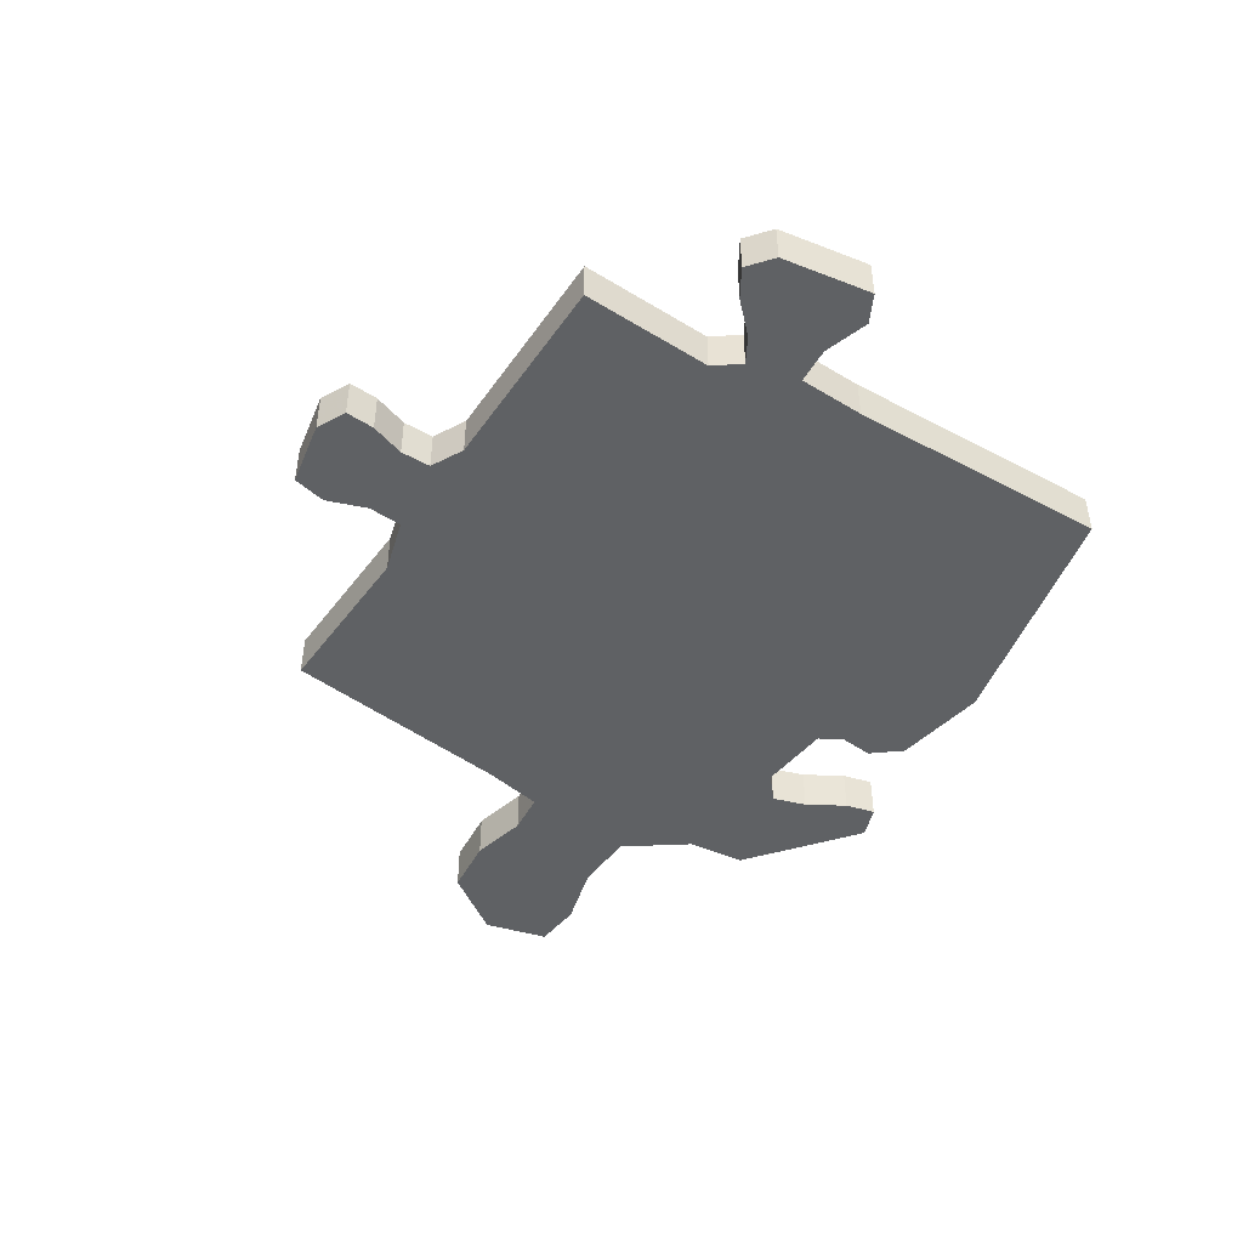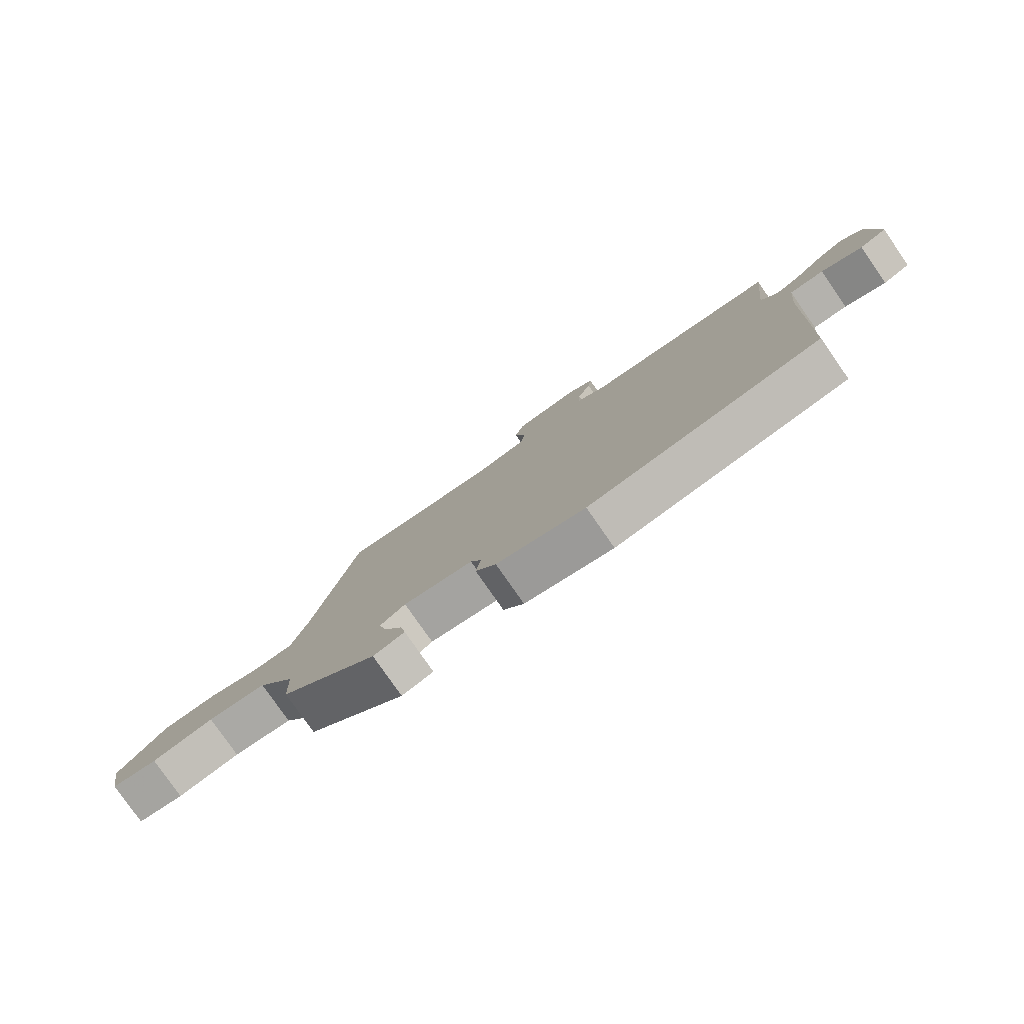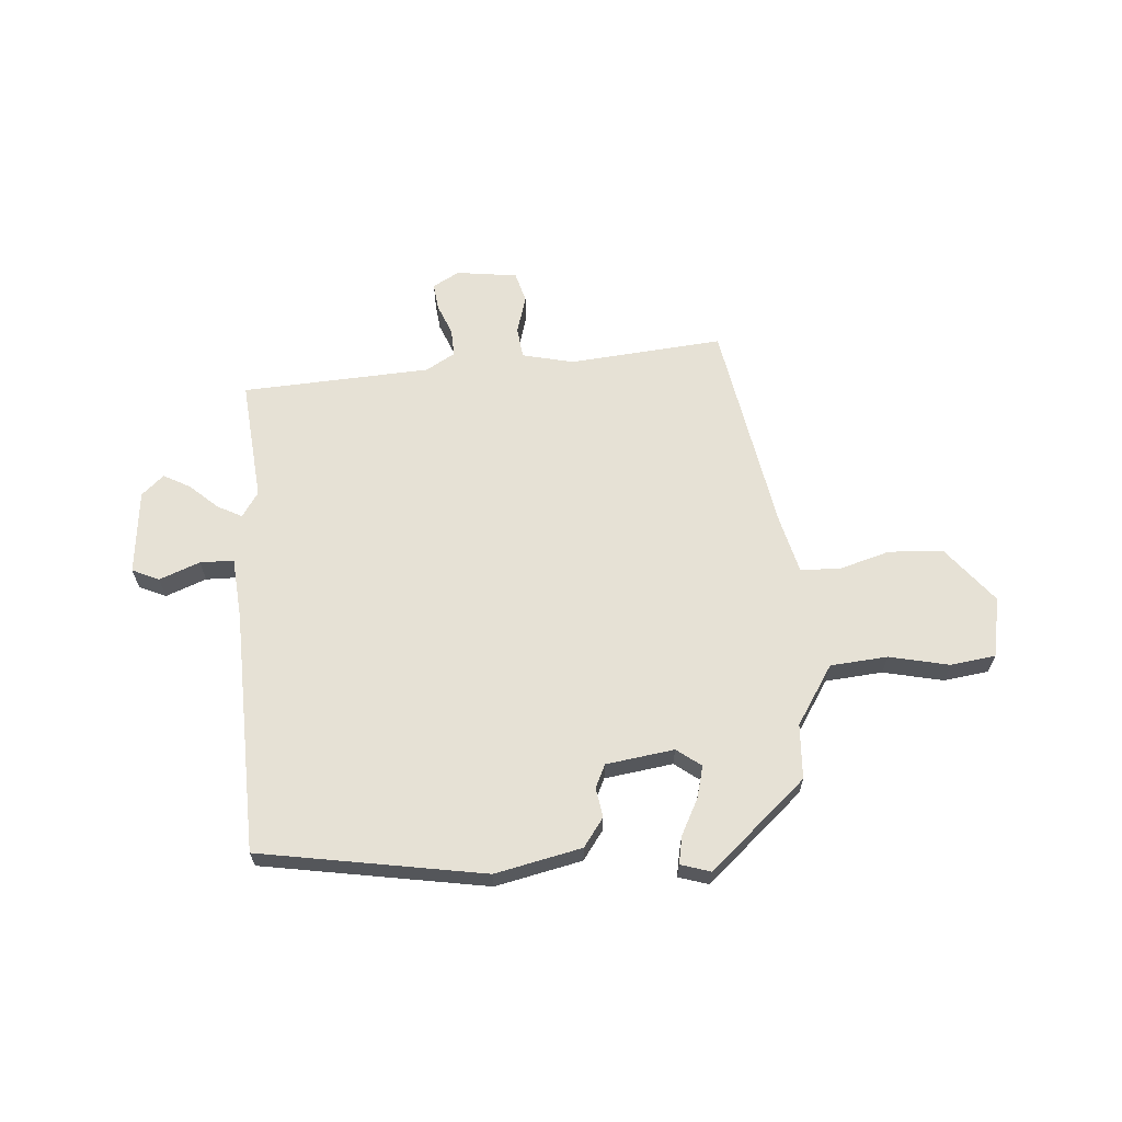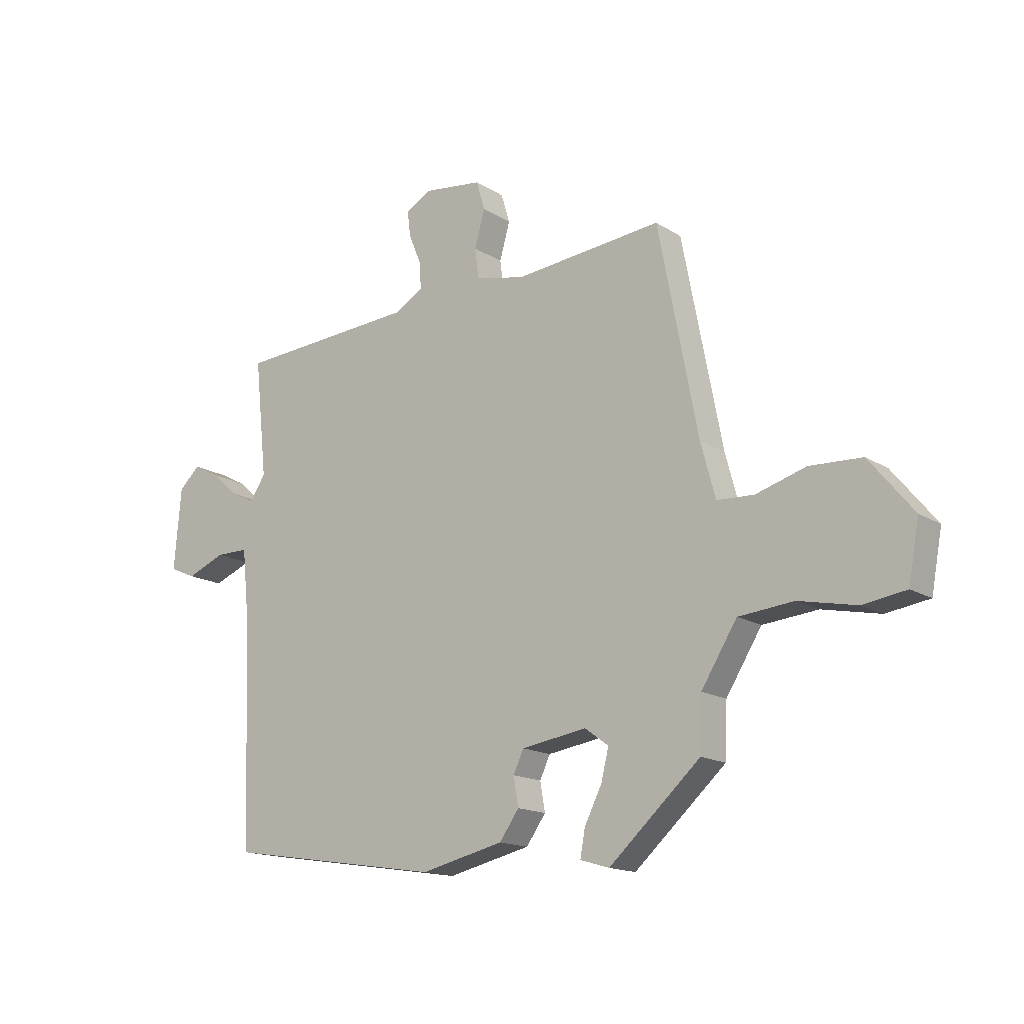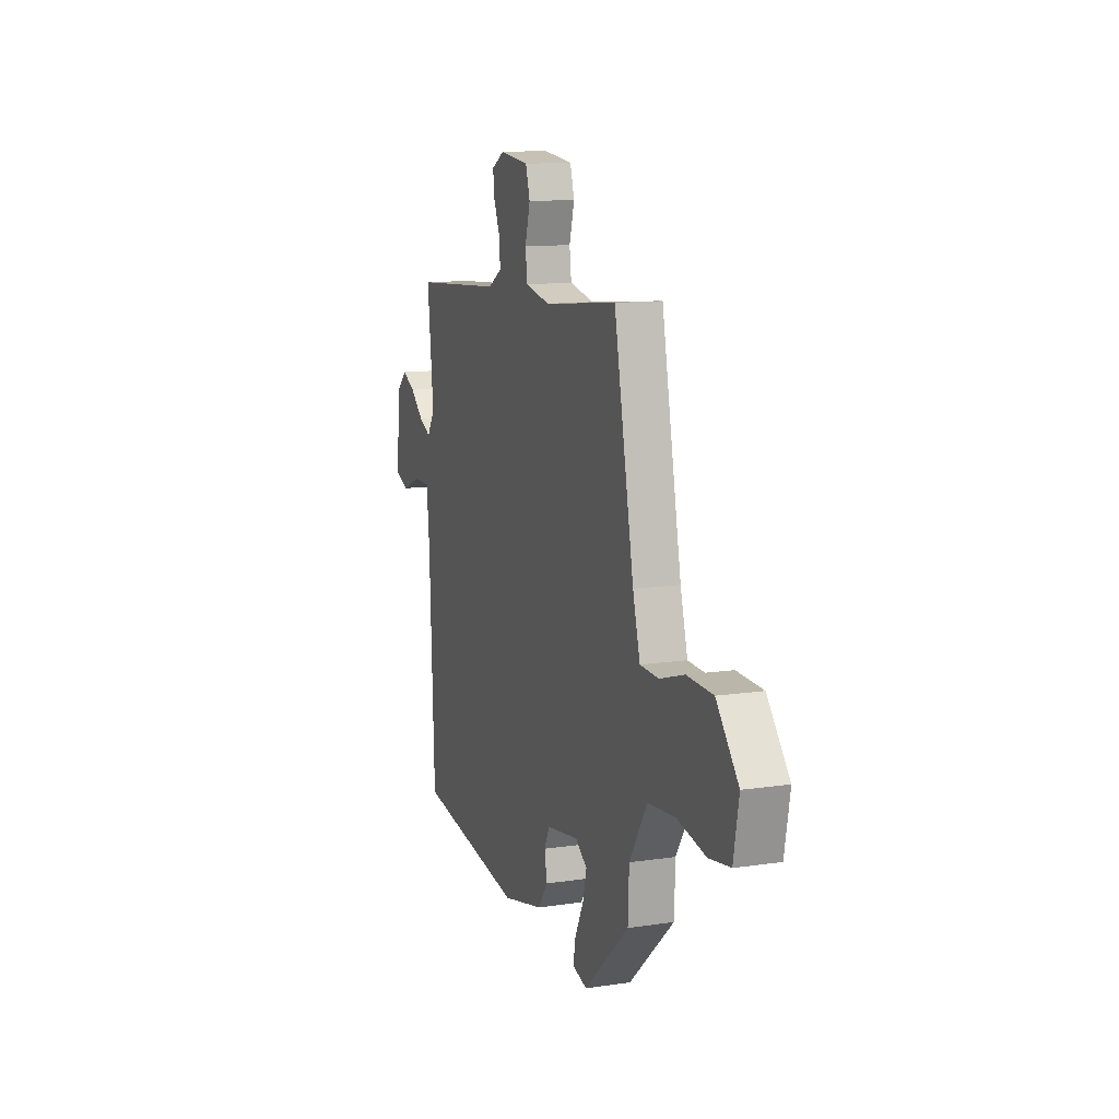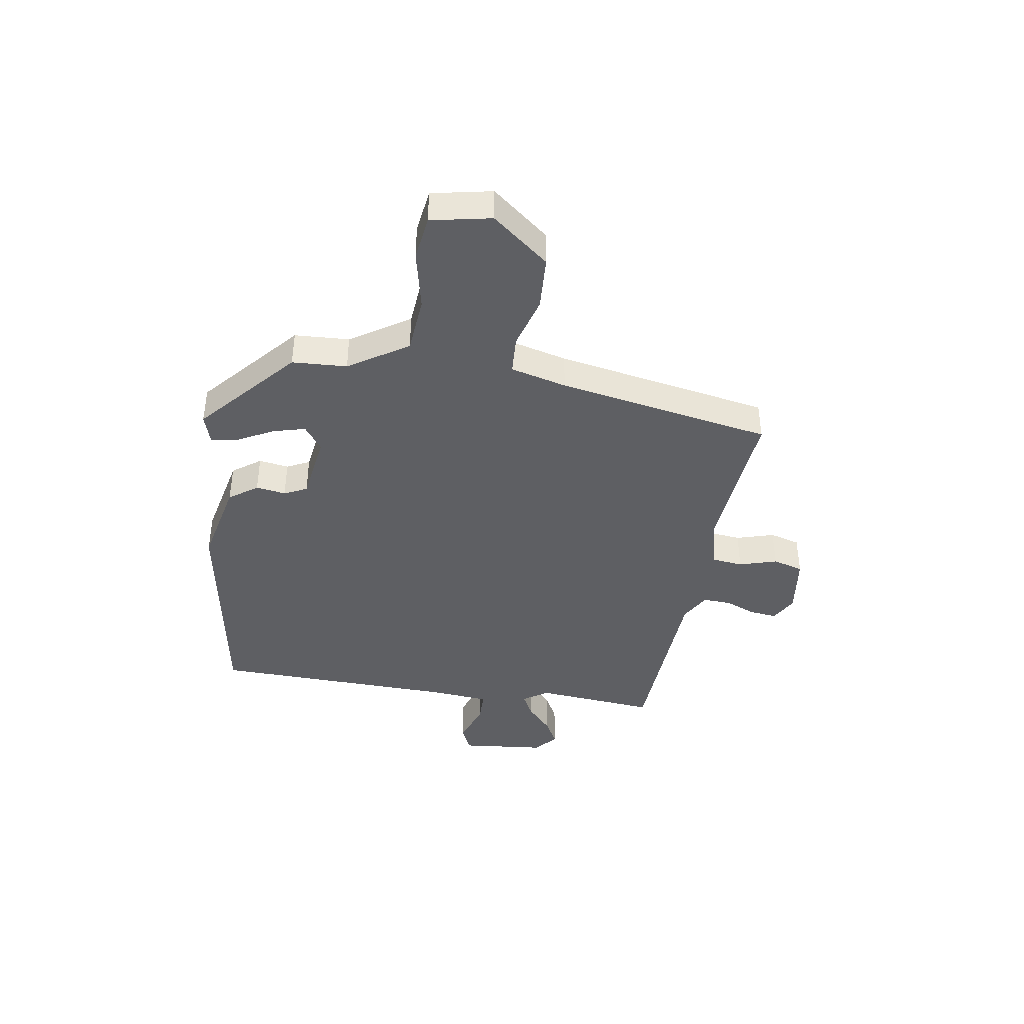
<metadata>
{"format":"obj","ext":"obj","renderer":"f3d","projection":"perspective","resolution":1024,"background":"white","views":[{"elev":-46.3,"azim":61.1,"up":"+Y"},{"elev":-79.5,"azim":34.9,"up":"+Z"},{"elev":64.1,"azim":176.4,"up":"+Y"},{"elev":-15.5,"azim":-142.3,"up":"+Z"},{"elev":11.8,"azim":-109.7,"up":"+Z"},{"elev":-41.4,"azim":-98.2,"up":"+Y"}]}
</metadata>
<code>
v -0.392 0.07 0.519
v -0.118 0.07 0.491
v -0.026 0.07 0.511
v -0.019 0.07 0.567
v -0.038 0.07 0.635
v -0.022 0.07 0.689
v 0.087 0.07 0.702
v 0.134 0.07 0.675
v 0.128 0.07 0.627
v 0.105 0.07 0.572
v 0.102 0.07 0.522
v 0.154 0.07 0.491
v 0.49 0.07 0.468
v 0.467 0.07 0.251
v 0.496 0.07 0.206
v 0.54 0.07 0.228
v 0.59 0.07 0.272
v 0.638 0.07 0.297
v 0.677 0.07 0.261
v 0.69 0.07 0.11
v 0.642 0.07 0.089
v 0.57 0.07 0.118
v 0.51 0.07 0.118
v 0.499 0.07 0.009
v 0.481 0.07 -0.426
v 0.079 0.07 -0.488
v -0.075 0.07 -0.452
v -0.111 0.07 -0.401
v -0.102 0.07 -0.348
v -0.121 0.07 -0.307
v -0.242 0.07 -0.288
v -0.286 0.07 -0.32
v -0.272 0.07 -0.377
v -0.24 0.07 -0.441
v -0.231 0.07 -0.491
v -0.285 0.07 -0.507
v -0.454 0.07 -0.354
v -0.458 0.07 -0.256
v -0.524 0.07 -0.15
v -0.626 0.07 -0.14
v -0.733 0.07 -0.162
v -0.813 0.07 -0.15
v -0.833 0.07 -0.042
v -0.751 0.07 0.058
v -0.654 0.07 0.062
v -0.562 0.07 0.034
v -0.493 0.07 0.037
v -0.466 0.07 0.137
v -0.392 0 0.519
v -0.118 0 0.491
v -0.026 0 0.511
v -0.019 0 0.567
v -0.038 0 0.635
v -0.022 0 0.689
v 0.087 0 0.702
v 0.134 0 0.675
v 0.128 0 0.627
v 0.105 0 0.572
v 0.102 0 0.522
v 0.154 0 0.491
v 0.49 0 0.468
v 0.467 0 0.251
v 0.496 0 0.206
v 0.54 0 0.228
v 0.59 0 0.272
v 0.638 0 0.297
v 0.677 0 0.261
v 0.69 0 0.11
v 0.642 0 0.089
v 0.57 0 0.118
v 0.51 0 0.118
v 0.499 0 0.009
v 0.481 0 -0.426
v 0.079 0 -0.488
v -0.075 0 -0.452
v -0.111 0 -0.401
v -0.102 0 -0.348
v -0.121 0 -0.307
v -0.242 0 -0.288
v -0.286 0 -0.32
v -0.272 0 -0.377
v -0.24 0 -0.441
v -0.231 0 -0.491
v -0.285 0 -0.507
v -0.454 0 -0.354
v -0.458 0 -0.256
v -0.524 0 -0.15
v -0.626 0 -0.14
v -0.733 0 -0.162
v -0.813 0 -0.15
v -0.833 0 -0.042
v -0.751 0 0.058
v -0.654 0 0.062
v -0.562 0 0.034
v -0.493 0 0.037
v -0.466 0 0.137
f 44 45 46
f 43 44 46
f 42 43 46
f 41 42 46
f 40 41 46
f 39 40 46 47
f 38 39 47 48
f 36 37 38
f 35 36 38
f 34 35 38
f 33 34 38
f 32 33 38 48
f 27 28 29
f 26 27 29
f 25 26 29
f 24 25 29
f 23 24 29 30
f 20 21 22
f 19 20 22
f 18 19 22
f 17 18 22
f 16 17 22
f 15 16 22 23
f 23 30 31
f 15 23 31
f 14 15 31
f 8 9 10
f 7 8 10
f 6 7 10
f 5 6 10
f 4 5 10
f 3 4 10 11
f 2 3 11 12
f 48 1 2
f 31 32 48
f 14 31 48
f 13 14 48
f 12 13 48
f 2 12 48
f 94 93 92
f 94 92 91
f 94 91 90
f 94 90 89
f 94 89 88
f 95 94 88 87
f 96 95 87 86
f 86 85 84
f 86 84 83
f 86 83 82
f 86 82 81
f 96 86 81 80
f 77 76 75
f 77 75 74
f 77 74 73
f 77 73 72
f 78 77 72 71
f 70 69 68
f 70 68 67
f 70 67 66
f 70 66 65
f 70 65 64
f 71 70 64 63
f 79 78 71
f 79 71 63
f 79 63 62
f 58 57 56
f 58 56 55
f 58 55 54
f 58 54 53
f 58 53 52
f 59 58 52 51
f 60 59 51 50
f 50 49 96
f 96 80 79
f 96 79 62
f 96 62 61
f 96 61 60
f 96 60 50
f 1 49 50 2
f 2 50 51 3
f 3 51 52 4
f 4 52 53 5
f 5 53 54 6
f 6 54 55 7
f 7 55 56 8
f 8 56 57 9
f 9 57 58 10
f 10 58 59 11
f 11 59 60 12
f 12 60 61 13
f 13 61 62 14
f 14 62 63 15
f 15 63 64 16
f 16 64 65 17
f 17 65 66 18
f 18 66 67 19
f 19 67 68 20
f 20 68 69 21
f 21 69 70 22
f 22 70 71 23
f 23 71 72 24
f 24 72 73 25
f 25 73 74 26
f 26 74 75 27
f 27 75 76 28
f 28 76 77 29
f 29 77 78 30
f 30 78 79 31
f 31 79 80 32
f 32 80 81 33
f 33 81 82 34
f 34 82 83 35
f 35 83 84 36
f 36 84 85 37
f 37 85 86 38
f 38 86 87 39
f 39 87 88 40
f 40 88 89 41
f 41 89 90 42
f 42 90 91 43
f 43 91 92 44
f 44 92 93 45
f 45 93 94 46
f 46 94 95 47
f 47 95 96 48
f 48 96 49 1

</code>
